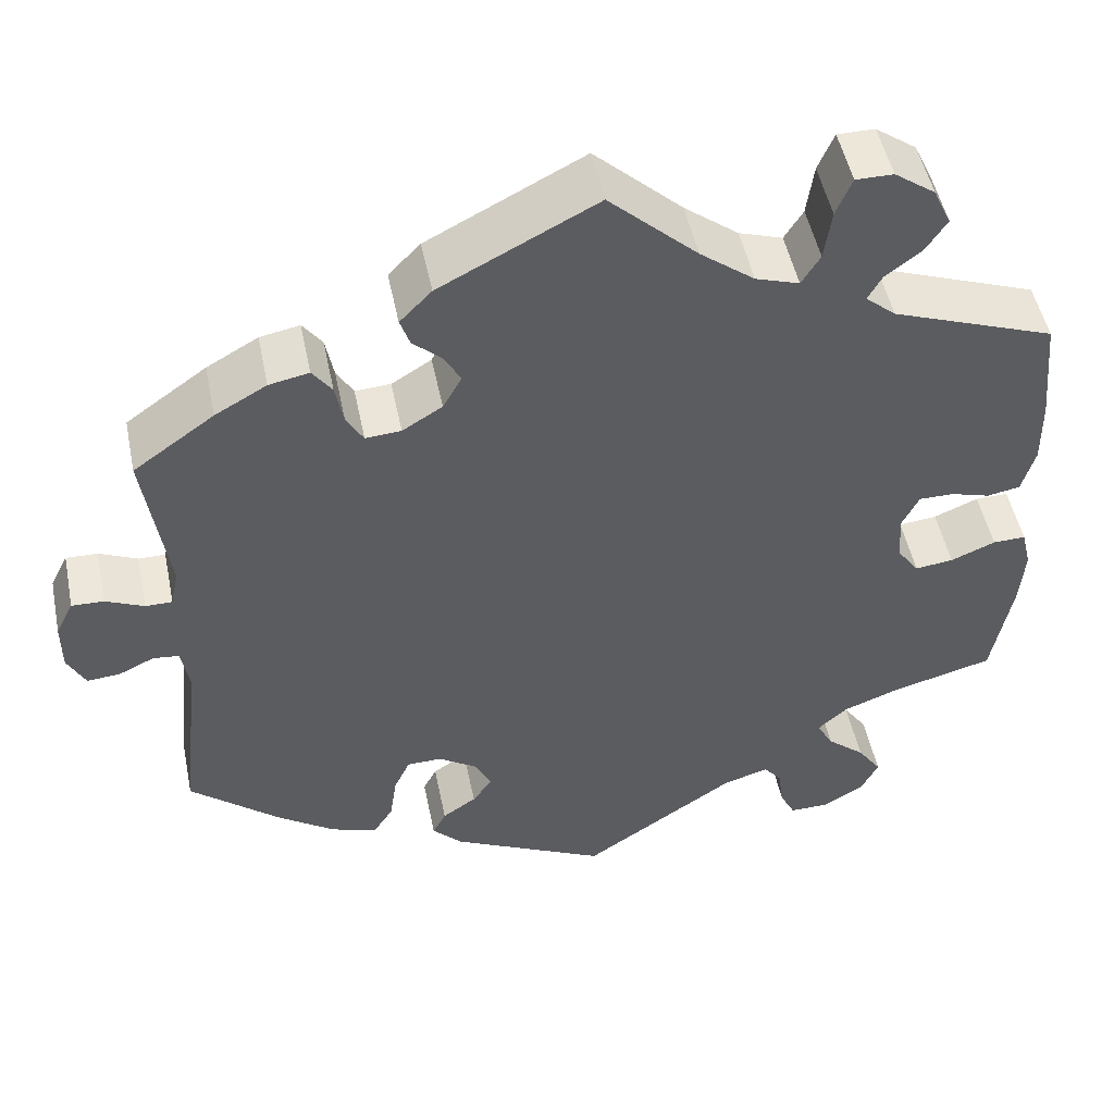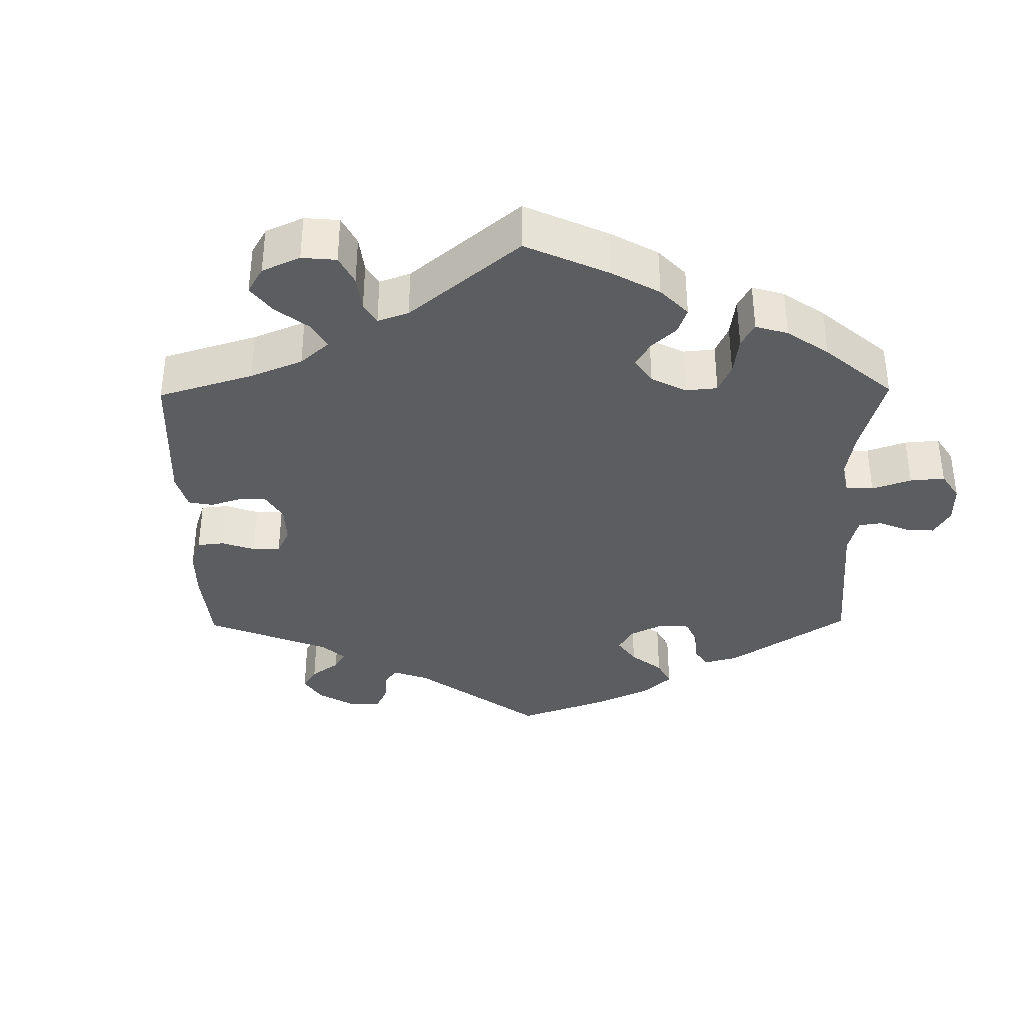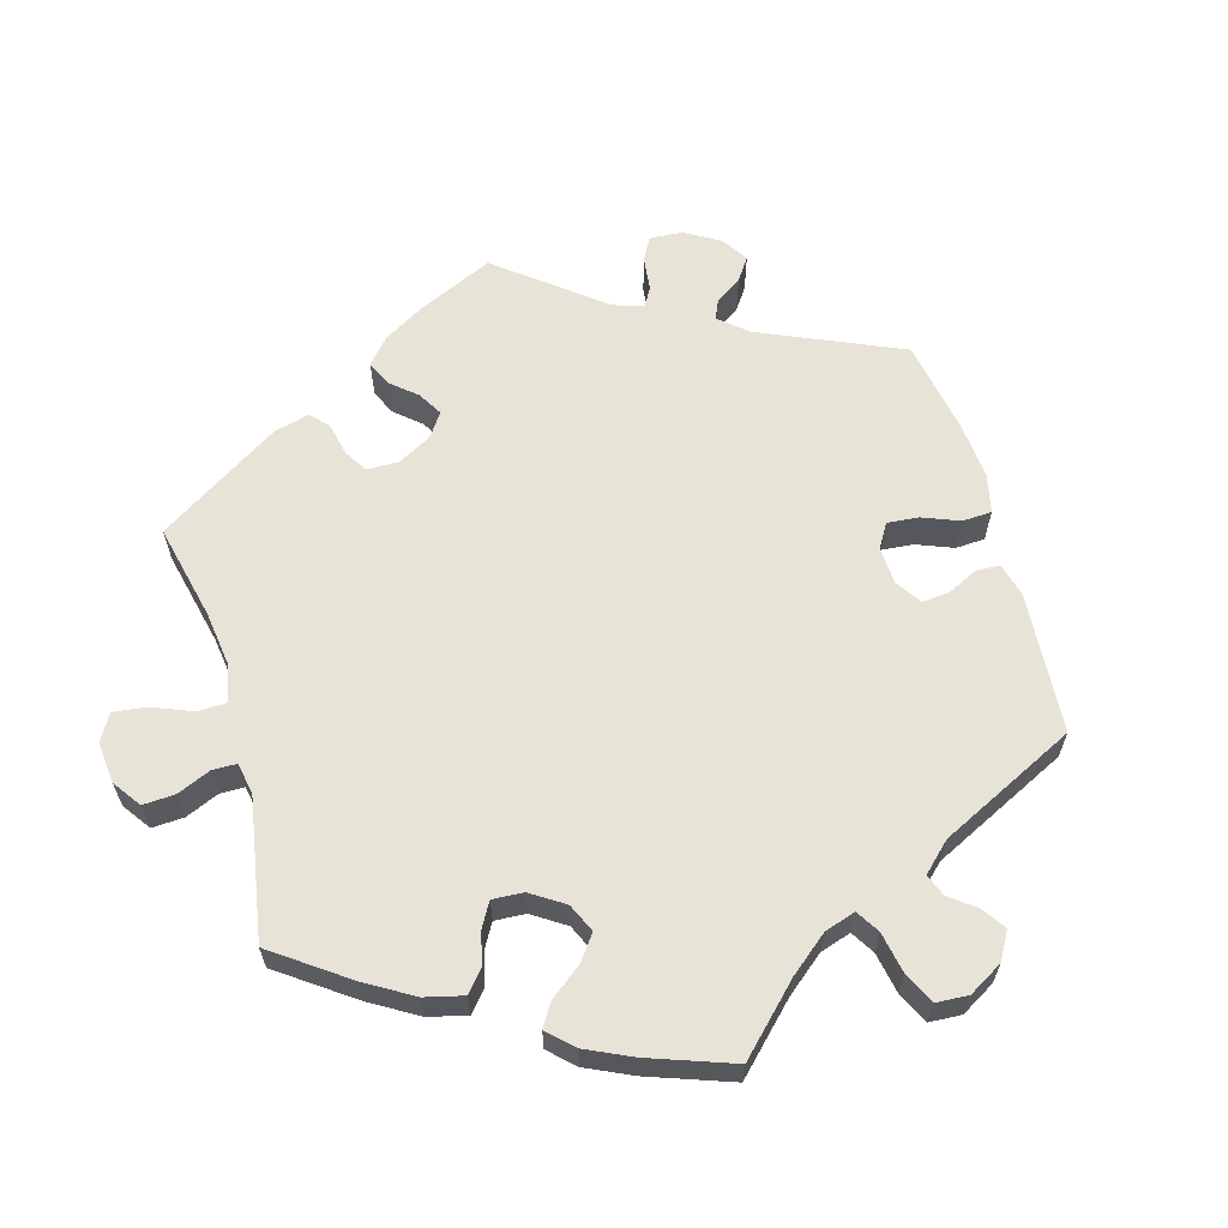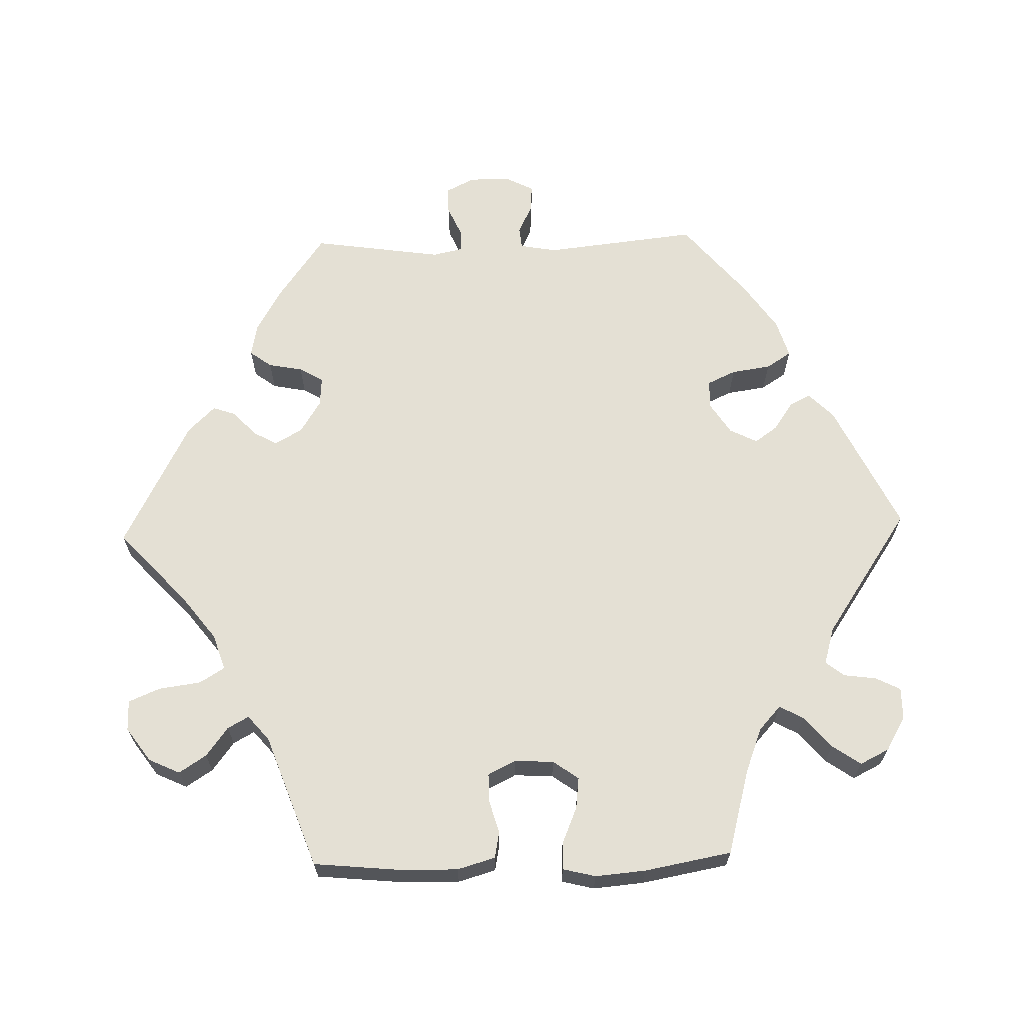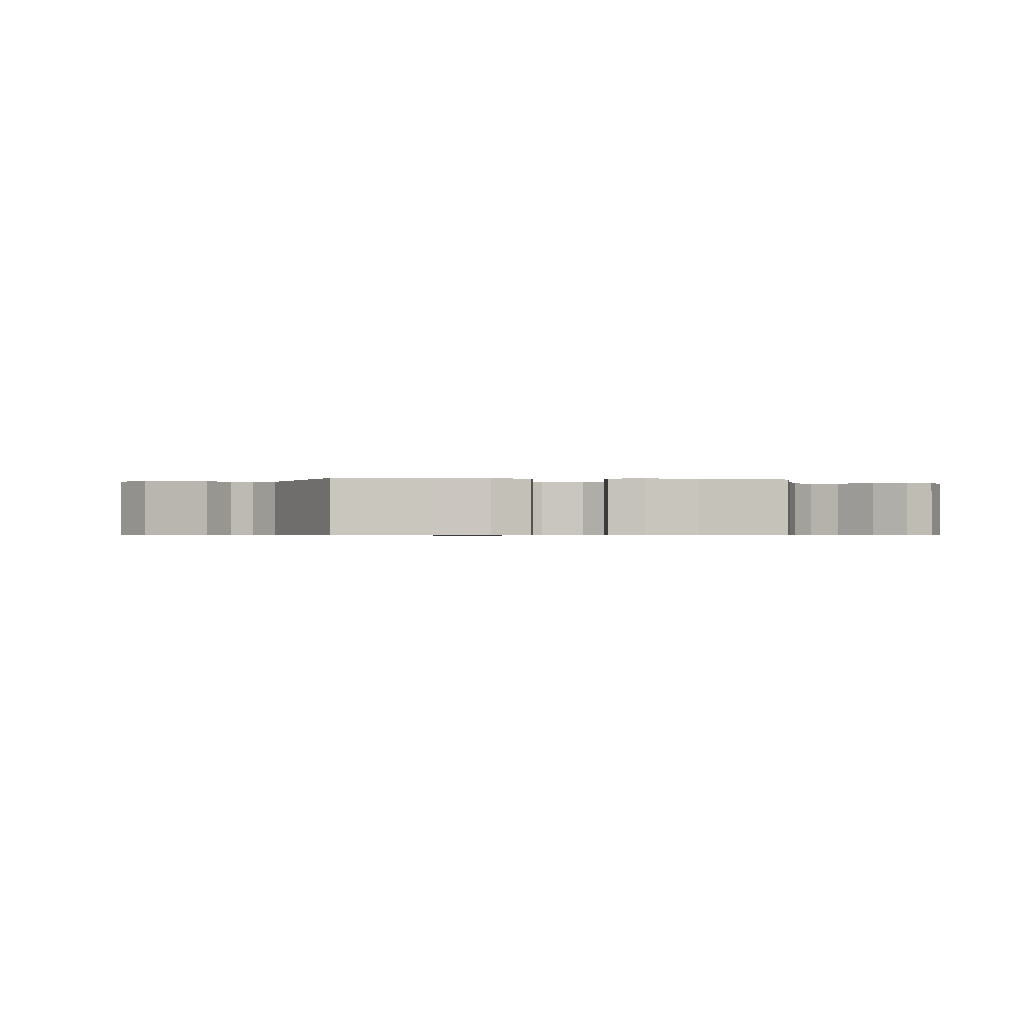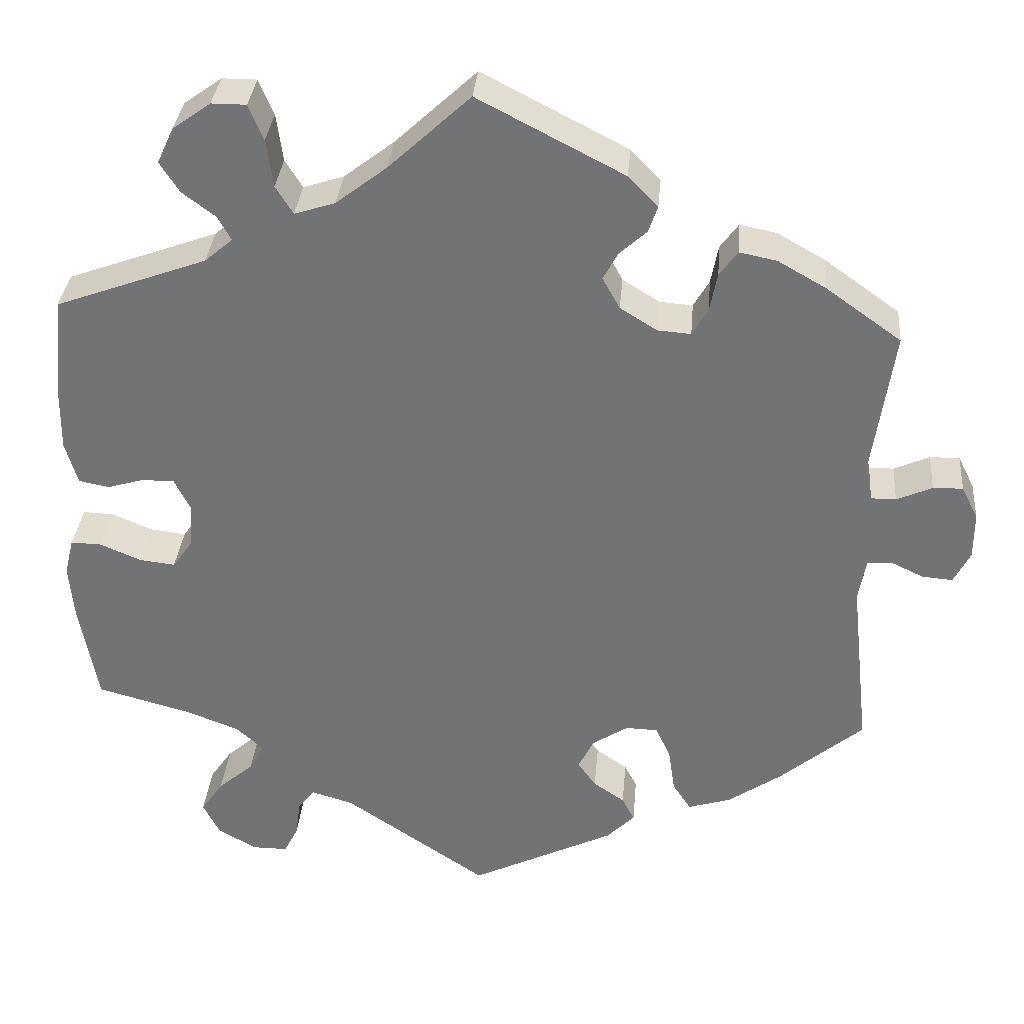
<metadata>
{"format":"obj","ext":"obj","renderer":"f3d","projection":"perspective","resolution":1024,"background":"white","views":[{"elev":49.9,"azim":-11.5,"up":"+Z"},{"elev":-36.3,"azim":60.7,"up":"+Y"},{"elev":62.2,"azim":104.0,"up":"+Y"},{"elev":66.0,"azim":88.4,"up":"+Y"},{"elev":-0.7,"azim":83.3,"up":"+Y"},{"elev":33.5,"azim":-175.1,"up":"+Z"}]}
</metadata>
<code>
v 0.386 0.07 -0.32
v 0.323 0.07 -0.344
v 0.29 0.07 -0.374
v 0.308 0.07 -0.407
v 0.351 0.07 -0.444
v 0.378 0.07 -0.483
v 0.358 0.07 -0.523
v 0.311 0.07 -0.55
v 0.268 0.07 -0.55
v 0.251 0.07 -0.516
v 0.245 0.07 -0.471
v 0.225 0.07 -0.446
v 0.174 0.07 -0.461
v 0.001 0.07 -0.578
v -0.174 0.07 -0.493
v -0.208 0.07 -0.459
v -0.193 0.07 -0.43
v -0.155 0.07 -0.404
v -0.133 0.07 -0.373
v -0.152 0.07 -0.335
v -0.195 0.07 -0.307
v -0.234 0.07 -0.308
v -0.252 0.07 -0.347
v -0.26 0.07 -0.401
v -0.282 0.07 -0.435
v -0.334 0.07 -0.419
v -0.399 0.07 -0.374
v -0.5 0.07 -0.289
v -0.477 0.07 -0.079
v -0.486 0.07 -0.028
v -0.515 0.07 -0.025
v -0.555 0.07 -0.044
v -0.592 0.07 -0.047
v -0.612 0.07 -0.008
v -0.612 0.07 0.048
v -0.592 0.07 0.088
v -0.556 0.07 0.087
v -0.513 0.07 0.068
v -0.483 0.07 0.068
v -0.474 0.07 0.11
v -0.5 0.07 0.289
v -0.409 0.07 0.354
v -0.351 0.07 0.387
v -0.306 0.07 0.396
v -0.284 0.07 0.366
v -0.275 0.07 0.319
v -0.256 0.07 0.286
v -0.216 0.07 0.289
v -0.171 0.07 0.317
v -0.15 0.07 0.355
v -0.168 0.07 0.388
v -0.201 0.07 0.418
v -0.212 0.07 0.45
v -0.176 0.07 0.487
v 0 0.07 0.578
v 0.099 0.07 0.486
v 0.16 0.07 0.439
v 0.209 0.07 0.423
v 0.23 0.07 0.457
v 0.238 0.07 0.515
v 0.256 0.07 0.558
v 0.298 0.07 0.558
v 0.344 0.07 0.525
v 0.364 0.07 0.482
v 0.34 0.07 0.445
v 0.3 0.07 0.415
v 0.284 0.07 0.386
v 0.318 0.07 0.357
v 0.501 0.07 0.29
v 0.513 0.07 0.166
v 0.514 0.07 0.091
v 0.499 0.07 0.039
v 0.462 0.07 0.032
v 0.418 0.07 0.045
v 0.379 0.07 0.045
v 0.36 0.07 0.007
v 0.363 0.07 -0.047
v 0.388 0.07 -0.082
v 0.431 0.07 -0.077
v 0.481 0.07 -0.056
v 0.518 0.07 -0.055
v 0.529 0.07 -0.1
v 0.523 0.07 -0.169
v 0.501 0.07 -0.289
v 0.386 0 -0.32
v 0.323 0 -0.344
v 0.29 0 -0.374
v 0.308 0 -0.407
v 0.351 0 -0.444
v 0.378 0 -0.483
v 0.358 0 -0.523
v 0.311 0 -0.55
v 0.268 0 -0.55
v 0.251 0 -0.516
v 0.245 0 -0.471
v 0.225 0 -0.446
v 0.174 0 -0.461
v 0.001 0 -0.578
v -0.174 0 -0.493
v -0.208 0 -0.459
v -0.193 0 -0.43
v -0.155 0 -0.404
v -0.133 0 -0.373
v -0.152 0 -0.335
v -0.195 0 -0.307
v -0.234 0 -0.308
v -0.252 0 -0.347
v -0.26 0 -0.401
v -0.282 0 -0.435
v -0.334 0 -0.419
v -0.399 0 -0.374
v -0.5 0 -0.289
v -0.477 0 -0.079
v -0.486 0 -0.028
v -0.515 0 -0.025
v -0.555 0 -0.044
v -0.592 0 -0.047
v -0.612 0 -0.008
v -0.612 0 0.048
v -0.592 0 0.088
v -0.556 0 0.087
v -0.513 0 0.068
v -0.483 0 0.068
v -0.474 0 0.11
v -0.5 0 0.289
v -0.409 0 0.354
v -0.351 0 0.387
v -0.306 0 0.396
v -0.284 0 0.366
v -0.275 0 0.319
v -0.256 0 0.286
v -0.216 0 0.289
v -0.171 0 0.317
v -0.15 0 0.355
v -0.168 0 0.388
v -0.201 0 0.418
v -0.212 0 0.45
v -0.176 0 0.487
v 0 0 0.578
v 0.099 0 0.486
v 0.16 0 0.439
v 0.209 0 0.423
v 0.23 0 0.457
v 0.238 0 0.515
v 0.256 0 0.558
v 0.298 0 0.558
v 0.344 0 0.525
v 0.364 0 0.482
v 0.34 0 0.445
v 0.3 0 0.415
v 0.284 0 0.386
v 0.318 0 0.357
v 0.501 0 0.29
v 0.513 0 0.166
v 0.514 0 0.091
v 0.499 0 0.039
v 0.462 0 0.032
v 0.418 0 0.045
v 0.379 0 0.045
v 0.36 0 0.007
v 0.363 0 -0.047
v 0.388 0 -0.082
v 0.431 0 -0.077
v 0.481 0 -0.056
v 0.518 0 -0.055
v 0.529 0 -0.1
v 0.523 0 -0.169
v 0.501 0 -0.289
f 83 84 1
f 82 83 1 2
f 79 80 81 82
f 78 79 82 2
f 77 78 2 3
f 76 77 3
f 71 72 73 74
f 71 74 75
f 68 69 70 71
f 67 68 71 75
f 63 64 65 66
f 63 66 67
f 62 63 67
f 59 60 61 62
f 58 59 62 67
f 57 58 67 75
f 53 54 55 56
f 51 52 53 56
f 50 51 56 57
f 49 50 57 75
f 43 44 45 46
f 43 46 47
f 40 41 42 43
f 39 40 43 47
f 35 36 37 38
f 35 38 39
f 34 35 39
f 31 32 33 34
f 30 31 34 39
f 29 30 39 47
f 23 24 25 26
f 22 23 26 27
f 15 16 17 18
f 13 14 15 18
f 12 13 18 19
f 8 9 10 11
f 8 11 12
f 7 8 12
f 4 5 6 7
f 3 4 7 12
f 76 3 12 19
f 48 49 75 76
f 22 27 28 29
f 21 22 29 47
f 20 21 47 48
f 19 20 48 76
f 85 168 167
f 86 85 167 166
f 166 165 164 163
f 86 166 163 162
f 87 86 162 161
f 87 161 160
f 158 157 156 155
f 159 158 155
f 155 154 153 152
f 159 155 152 151
f 150 149 148 147
f 151 150 147
f 151 147 146
f 146 145 144 143
f 151 146 143 142
f 159 151 142 141
f 140 139 138 137
f 140 137 136 135
f 141 140 135 134
f 159 141 134 133
f 130 129 128 127
f 131 130 127
f 127 126 125 124
f 131 127 124 123
f 122 121 120 119
f 123 122 119
f 123 119 118
f 118 117 116 115
f 123 118 115 114
f 131 123 114 113
f 110 109 108 107
f 111 110 107 106
f 102 101 100 99
f 102 99 98 97
f 103 102 97 96
f 95 94 93 92
f 96 95 92
f 96 92 91
f 91 90 89 88
f 96 91 88 87
f 103 96 87 160
f 160 159 133 132
f 113 112 111 106
f 131 113 106 105
f 132 131 105 104
f 160 132 104 103
f 1 85 86 2
f 2 86 87 3
f 3 87 88 4
f 4 88 89 5
f 5 89 90 6
f 6 90 91 7
f 7 91 92 8
f 8 92 93 9
f 9 93 94 10
f 10 94 95 11
f 11 95 96 12
f 12 96 97 13
f 13 97 98 14
f 14 98 99 15
f 15 99 100 16
f 16 100 101 17
f 17 101 102 18
f 18 102 103 19
f 19 103 104 20
f 20 104 105 21
f 21 105 106 22
f 22 106 107 23
f 23 107 108 24
f 24 108 109 25
f 25 109 110 26
f 26 110 111 27
f 27 111 112 28
f 28 112 113 29
f 29 113 114 30
f 30 114 115 31
f 31 115 116 32
f 32 116 117 33
f 33 117 118 34
f 34 118 119 35
f 35 119 120 36
f 36 120 121 37
f 37 121 122 38
f 38 122 123 39
f 39 123 124 40
f 40 124 125 41
f 41 125 126 42
f 42 126 127 43
f 43 127 128 44
f 44 128 129 45
f 45 129 130 46
f 46 130 131 47
f 47 131 132 48
f 48 132 133 49
f 49 133 134 50
f 50 134 135 51
f 51 135 136 52
f 52 136 137 53
f 53 137 138 54
f 54 138 139 55
f 55 139 140 56
f 56 140 141 57
f 57 141 142 58
f 58 142 143 59
f 59 143 144 60
f 60 144 145 61
f 61 145 146 62
f 62 146 147 63
f 63 147 148 64
f 64 148 149 65
f 65 149 150 66
f 66 150 151 67
f 67 151 152 68
f 68 152 153 69
f 69 153 154 70
f 70 154 155 71
f 71 155 156 72
f 72 156 157 73
f 73 157 158 74
f 74 158 159 75
f 75 159 160 76
f 76 160 161 77
f 77 161 162 78
f 78 162 163 79
f 79 163 164 80
f 80 164 165 81
f 81 165 166 82
f 82 166 167 83
f 83 167 168 84
f 84 168 85 1

</code>
